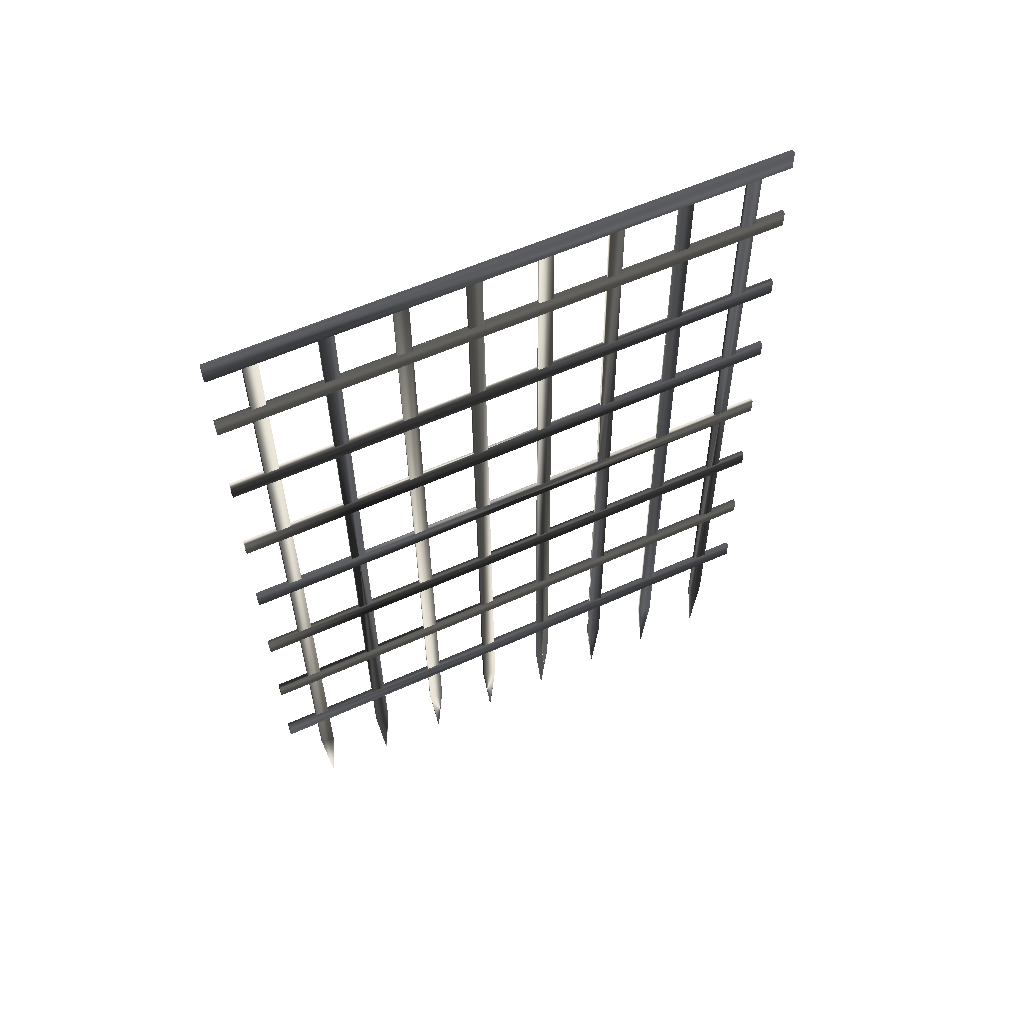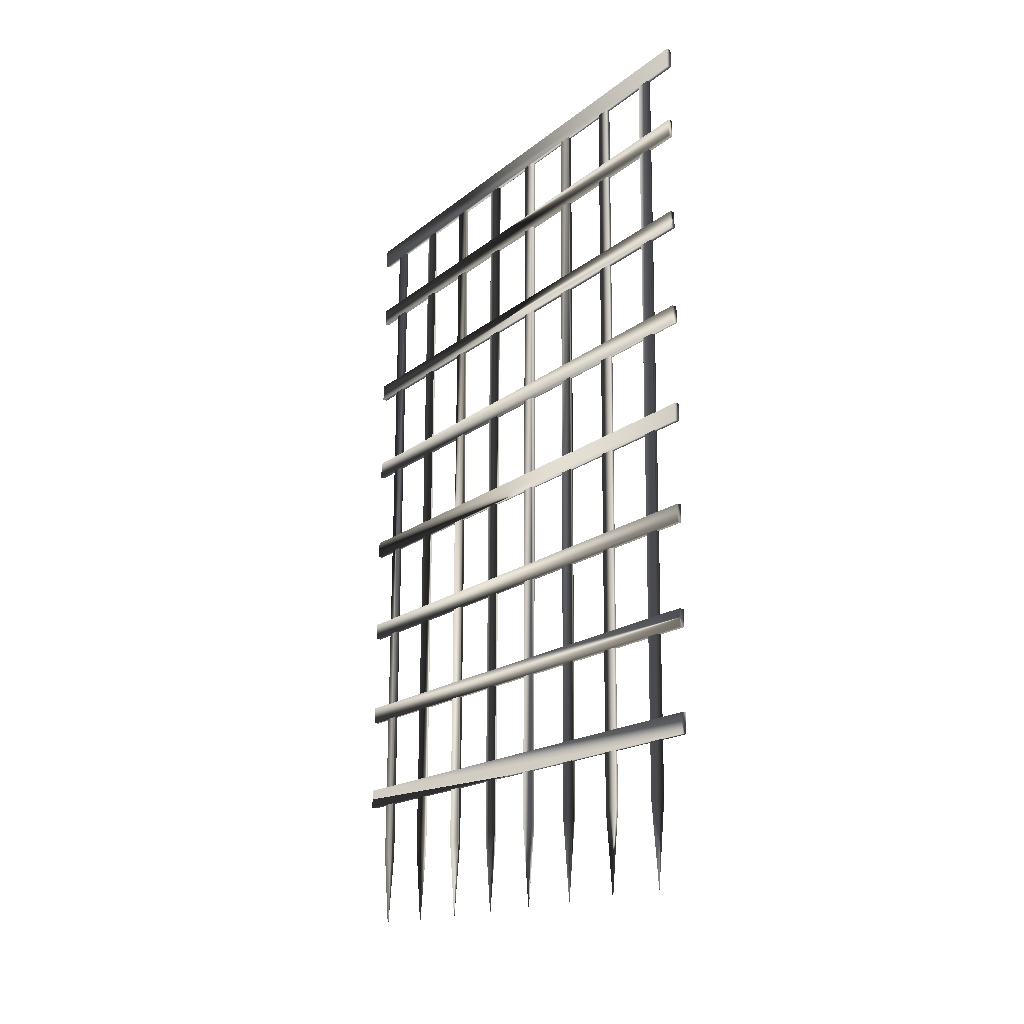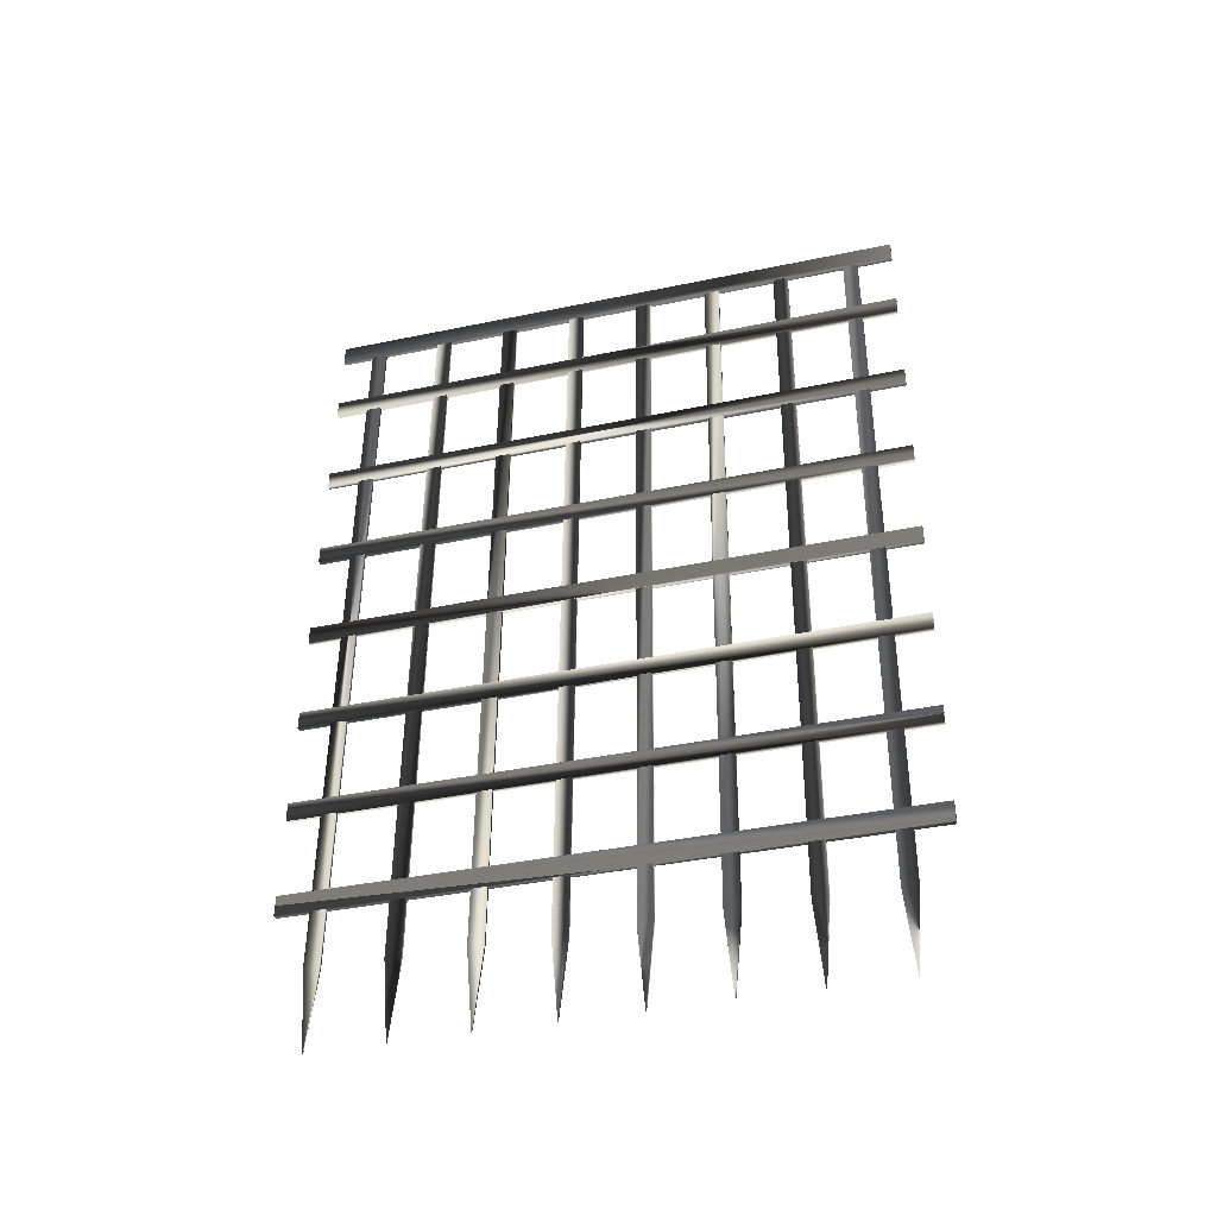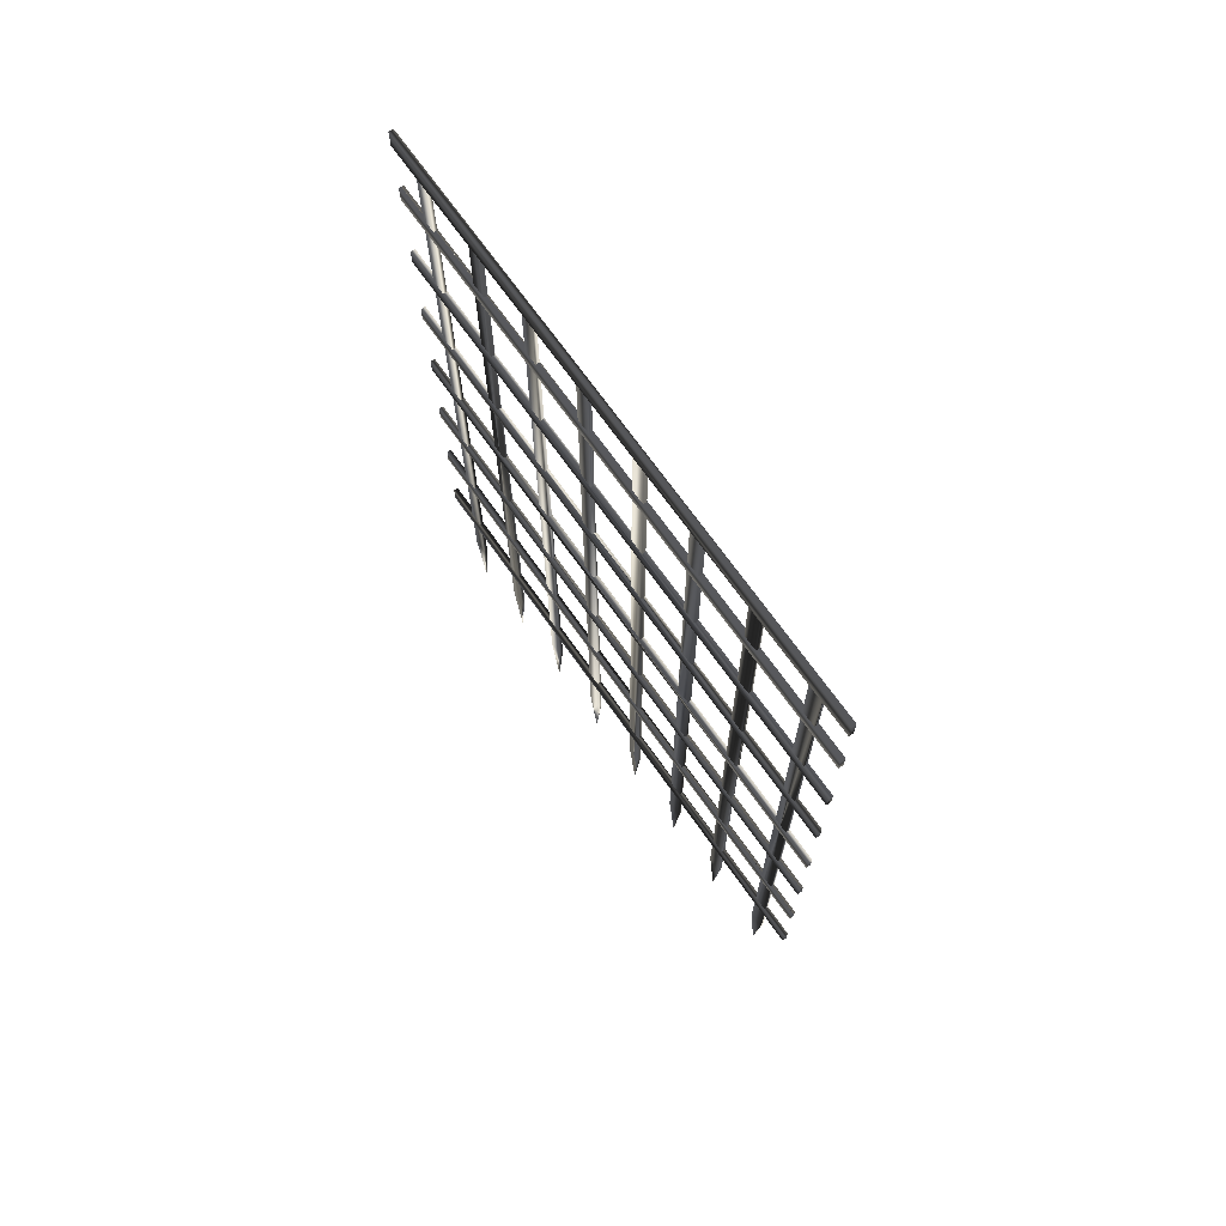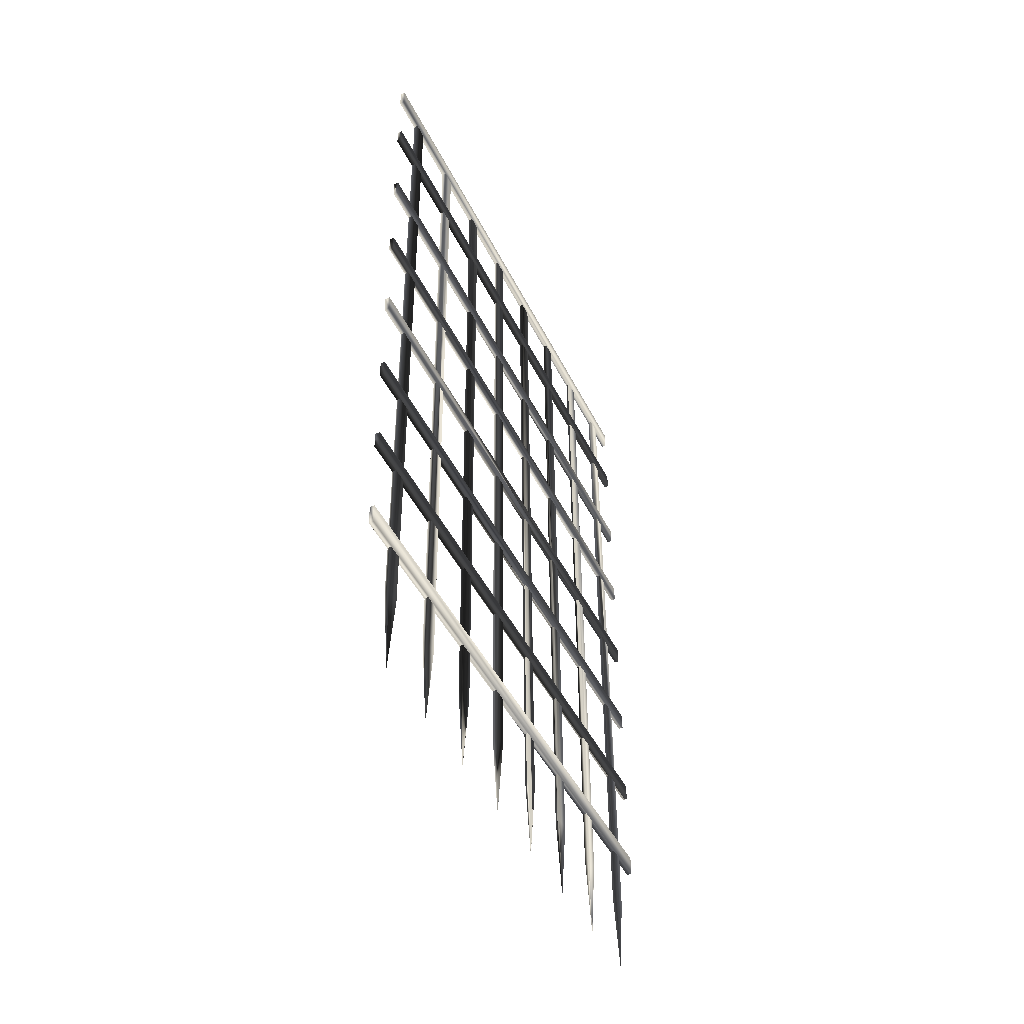
<metadata>
{"format":"obj","ext":"obj","renderer":"f3d","projection":"perspective","resolution":1024,"background":"white","views":[{"elev":56.9,"azim":61.7,"up":"+Y"},{"elev":-17.7,"azim":-36.3,"up":"+Y"},{"elev":-40.8,"azim":-78.5,"up":"+Y"},{"elev":70.2,"azim":141.6,"up":"+Y"},{"elev":-46.7,"azim":22.0,"up":"+Y"}]}
</metadata>
<code>
o Arch_Gate_Arch_Gate_1.002
v -11.5 503.5 0.4504
v -8.702 491.5 0.5096
v -8.707 503.5 0.6096
v -11.5 491.5 0.3504
v 11.21 495.1 -348.9
v 11.21 507.1 -348.8
v 8.42 495.1 -349
v 8.415 507.1 -348.9
v -11.48 454.4 -0.02515
v -8.679 443.9 0.04109
v -8.683 454.4 0.134
v -11.47 443.9 -0.1181
v 11.24 447.3 -349.4
v 11.23 457.8 -349.3
v 8.444 447.3 -349.5
v 8.44 457.8 -349.4
v -11.45 393.3 -0.5627
v -8.652 382.8 -0.4965
v -8.657 393.3 -0.4035
v -11.44 382.8 -0.6557
v 11.26 386.2 -349.9
v 11.26 396.7 -349.8
v 8.471 386.2 -350.1
v 8.466 396.7 -350
v -11.42 332.2 -1.1
v -8.625 321.6 -1.034
v -8.63 332.2 -0.9411
v -11.42 321.6 -1.193
v 11.29 325 -350.4
v 11.29 335.6 -350.3
v 8.498 325 -350.6
v 8.493 335.6 -350.5
v -11.4 271 -1.639
v -8.599 260.5 -1.572
v -8.603 271 -1.479
v -11.39 260.5 -1.731
v 11.32 263.9 -351
v 11.31 274.4 -350.9
v 8.524 263.9 -351.1
v 8.52 274.4 -351
v -11.37 209.9 -2.176
v -8.572 199.4 -2.109
v -8.576 209.9 -2.017
v -11.36 199.4 -2.268
v 11.34 202.8 -351.5
v 11.34 213.3 -351.4
v 8.551 202.8 -351.7
v 8.546 213.3 -351.6
v -11.34 148.7 -2.714
v -8.545 138.2 -2.648
v -8.55 148.7 -2.555
v -11.34 138.2 -2.807
v 11.37 141.6 -352
v 11.37 152.1 -352
v 8.578 141.6 -352.2
v 8.573 152.1 -352.1
v -11.32 90.04 -3.239
v -8.519 78.01 -3.18
v -8.523 90.04 -3.08
v -11.31 78.01 -3.34
v 11.4 81.64 -352.6
v 11.39 93.67 -352.5
v 8.604 81.64 -352.7
v 8.599 93.67 -352.6
v -8.491 -3.534 -28.81
v -8.426 -3.532 -29.01
v -8.438 -3.534 -28.8
v -8.478 -3.532 -29.02
v -7.115 45.74 -32.85
v -7.615 45.69 -24.08
v -7.301 497.3 -29.08
v -7.801 497.2 -20.32
v -9.525 497.3 -29.21
v -10.02 497.2 -20.44
v -9.339 45.74 -32.97
v -9.839 45.69 -24.21
v -6.093 -3.135 -71.59
v -5.927 -3.13 -72.12
v -5.958 -3.135 -71.58
v -6.063 -3.13 -72.13
v -4.667 45.96 -75.79
v -5.167 45.91 -67.03
v -4.853 497.7 -72.03
v -5.353 497.6 -63.26
v -7.077 497.7 -72.15
v -7.576 497.6 -63.39
v -6.891 45.96 -75.92
v -7.391 45.91 -67.15
v -3.621 -2.733 -114.6
v -3.504 -2.729 -115
v -3.526 -2.733 -114.6
v -3.599 -2.729 -115
v -2.219 46.18 -118.7
v -2.719 46.13 -110
v -2.405 498.1 -115
v -2.905 498 -106.2
v -4.629 498.1 -115.1
v -5.128 498 -106.3
v -4.443 46.18 -118.9
v -4.943 46.13 -110.1
v -1.199 -2.332 -157.5
v -1.031 -2.327 -158
v -1.065 -2.332 -157.5
v -1.164 -2.327 -158
v 0.2286 46.4 -161.7
v -0.2712 46.35 -152.9
v 0.04238 498.5 -157.9
v -0.457 498.4 -149.1
v -2.181 498.5 -158
v -2.681 498.4 -149.3
v -1.995 46.4 -161.8
v -2.495 46.35 -153
v 1.272 -1.93 -200.5
v 1.394 -1.926 -200.9
v 1.372 -1.93 -200.5
v 1.295 -1.926 -200.9
v 2.677 46.62 -204.6
v 2.177 46.58 -195.9
v 2.49 498.9 -200.9
v 1.991 498.8 -192.1
v 0.2669 498.9 -201
v -0.2328 498.8 -192.2
v 0.4529 46.62 -204.8
v -0.04669 46.58 -196
v 3.717 -1.529 -243.4
v 3.845 -1.525 -243.8
v 3.821 -1.529 -243.4
v 3.741 -1.525 -243.8
v 5.124 46.84 -247.6
v 4.625 46.8 -238.8
v 4.939 499.3 -243.8
v 4.438 499.2 -235
v 2.715 499.3 -243.9
v 2.215 499.2 -235.2
v 2.901 46.84 -247.7
v 2.401 46.8 -238.9
v 6.167 -1.128 -286.4
v 6.29 -1.124 -286.8
v 6.267 -1.128 -286.4
v 6.19 -1.124 -286.8
v 7.572 47.06 -290.5
v 7.073 47.02 -281.8
v 7.386 499.7 -286.7
v 6.886 499.6 -278
v 5.162 499.7 -286.9
v 4.663 499.6 -278.1
v 5.348 47.06 -290.6
v 4.849 47.02 -281.9
v 8.618 -0.7261 -329.3
v 8.735 -0.7226 -329.7
v 8.714 -0.7261 -329.3
v 8.64 -0.7226 -329.7
v 10.02 47.29 -333.5
v 9.521 47.24 -324.7
v 9.834 500.1 -329.7
v 9.334 500 -320.9
v 7.61 500.1 -329.8
v 7.11 500 -321.1
v 7.796 47.29 -333.6
v 7.297 47.24 -324.8
f 1 2 3
f 1 4 2
f 3 5 6
f 3 2 5
f 6 7 8
f 6 5 7
f 8 4 1
f 8 7 4
f 4 5 2
f 4 7 5
f 8 3 6
f 8 1 3
f 9 10 11
f 9 12 10
f 11 13 14
f 11 10 13
f 14 15 16
f 14 13 15
f 16 12 9
f 16 15 12
f 12 13 10
f 12 15 13
f 16 11 14
f 16 9 11
f 17 18 19
f 17 20 18
f 19 21 22
f 19 18 21
f 22 23 24
f 22 21 23
f 24 20 17
f 24 23 20
f 20 21 18
f 20 23 21
f 24 19 22
f 24 17 19
f 25 26 27
f 25 28 26
f 27 29 30
f 27 26 29
f 30 31 32
f 30 29 31
f 32 28 25
f 32 31 28
f 28 29 26
f 28 31 29
f 32 27 30
f 32 25 27
f 33 34 35
f 33 36 34
f 35 37 38
f 35 34 37
f 38 39 40
f 38 37 39
f 40 36 33
f 40 39 36
f 36 37 34
f 36 39 37
f 40 35 38
f 40 33 35
f 41 42 43
f 41 44 42
f 43 45 46
f 43 42 45
f 46 47 48
f 46 45 47
f 48 44 41
f 48 47 44
f 44 45 42
f 44 47 45
f 48 43 46
f 48 41 43
f 49 50 51
f 49 52 50
f 51 53 54
f 51 50 53
f 54 55 56
f 54 53 55
f 56 52 49
f 56 55 52
f 52 53 50
f 52 55 53
f 56 51 54
f 56 49 51
f 57 58 59
f 57 60 58
f 59 61 62
f 59 58 61
f 62 63 64
f 62 61 63
f 64 60 57
f 64 63 60
f 60 61 58
f 60 63 61
f 64 59 62
f 64 57 59
f 65 66 67
f 65 68 66
f 67 69 70
f 67 66 69
f 70 69 71
f 70 71 72
f 72 73 74
f 72 71 73
f 74 75 76
f 74 73 75
f 76 75 68
f 76 68 65
f 68 69 66
f 68 75 69
f 69 75 73
f 69 73 71
f 74 70 72
f 74 76 70
f 70 76 65
f 70 65 67
f 77 78 79
f 77 80 78
f 79 81 82
f 79 78 81
f 82 81 83
f 82 83 84
f 84 85 86
f 84 83 85
f 86 87 88
f 86 85 87
f 88 87 80
f 88 80 77
f 80 81 78
f 80 87 81
f 81 87 85
f 81 85 83
f 86 82 84
f 86 88 82
f 82 88 77
f 82 77 79
f 89 90 91
f 89 92 90
f 91 93 94
f 91 90 93
f 94 93 95
f 94 95 96
f 96 97 98
f 96 95 97
f 98 99 100
f 98 97 99
f 100 99 92
f 100 92 89
f 92 93 90
f 92 99 93
f 93 99 97
f 93 97 95
f 98 94 96
f 98 100 94
f 94 100 89
f 94 89 91
f 101 102 103
f 101 104 102
f 103 105 106
f 103 102 105
f 106 105 107
f 106 107 108
f 108 109 110
f 108 107 109
f 110 111 112
f 110 109 111
f 112 111 104
f 112 104 101
f 104 105 102
f 104 111 105
f 105 111 109
f 105 109 107
f 110 106 108
f 110 112 106
f 106 112 101
f 106 101 103
f 113 114 115
f 113 116 114
f 115 117 118
f 115 114 117
f 118 117 119
f 118 119 120
f 120 121 122
f 120 119 121
f 122 123 124
f 122 121 123
f 124 123 116
f 124 116 113
f 116 117 114
f 116 123 117
f 117 123 121
f 117 121 119
f 122 118 120
f 122 124 118
f 118 124 113
f 118 113 115
f 125 126 127
f 125 128 126
f 127 129 130
f 127 126 129
f 130 129 131
f 130 131 132
f 132 133 134
f 132 131 133
f 134 135 136
f 134 133 135
f 136 135 128
f 136 128 125
f 128 129 126
f 128 135 129
f 129 135 133
f 129 133 131
f 134 130 132
f 134 136 130
f 130 136 125
f 130 125 127
f 137 138 139
f 137 140 138
f 139 141 142
f 139 138 141
f 142 141 143
f 142 143 144
f 144 145 146
f 144 143 145
f 146 147 148
f 146 145 147
f 148 147 140
f 148 140 137
f 140 141 138
f 140 147 141
f 141 147 145
f 141 145 143
f 146 142 144
f 146 148 142
f 142 148 137
f 142 137 139
f 149 150 151
f 149 152 150
f 151 153 154
f 151 150 153
f 154 153 155
f 154 155 156
f 156 157 158
f 156 155 157
f 158 159 160
f 158 157 159
f 160 159 152
f 160 152 149
f 152 153 150
f 152 159 153
f 153 159 157
f 153 157 155
f 158 154 156
f 158 160 154
f 154 160 149
f 154 149 151

</code>
